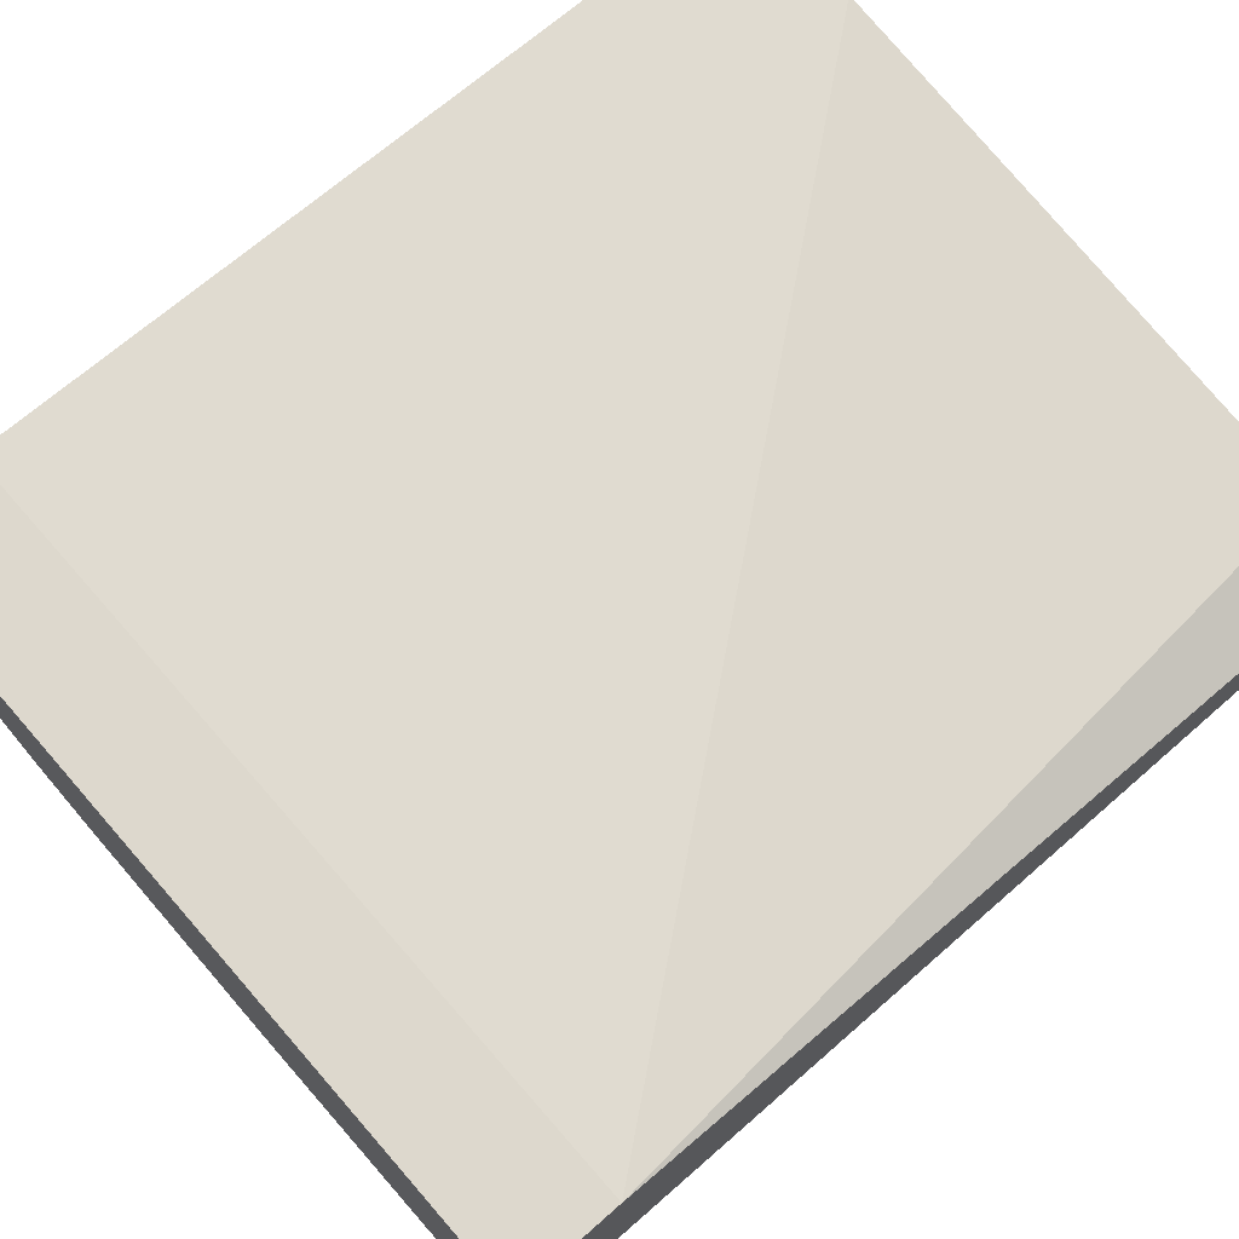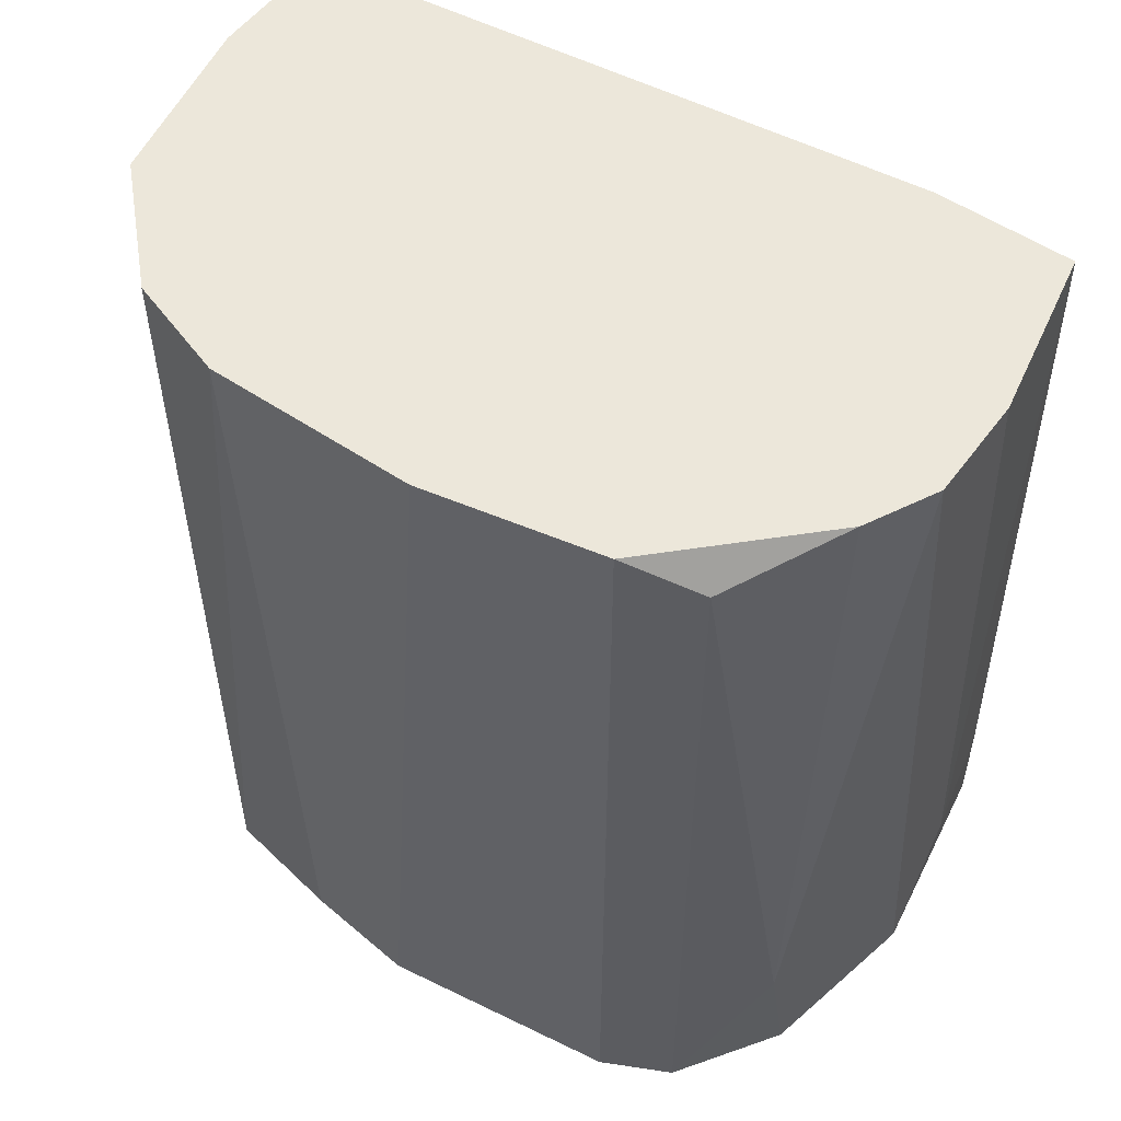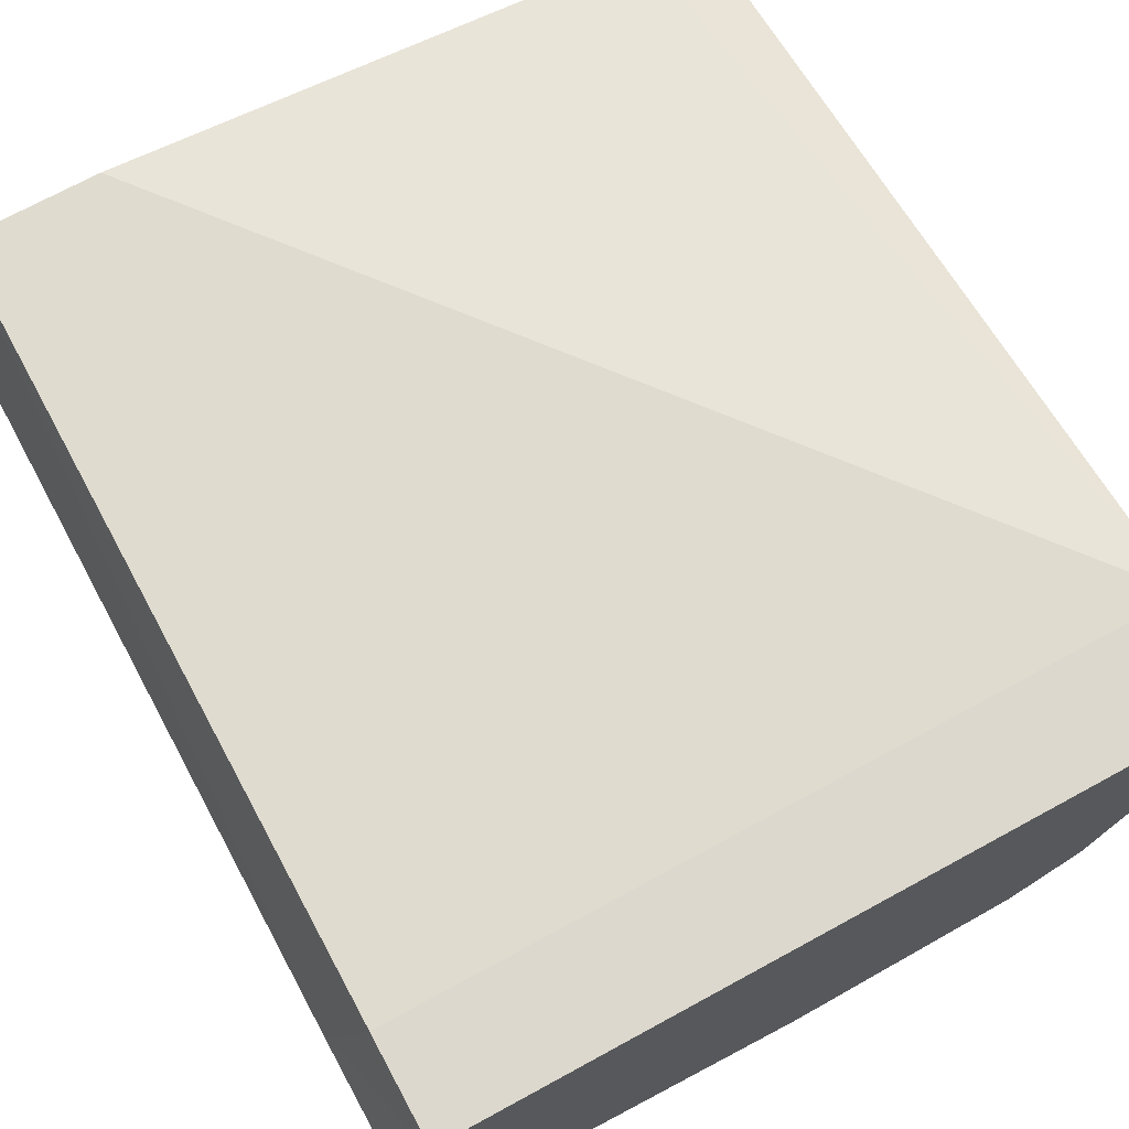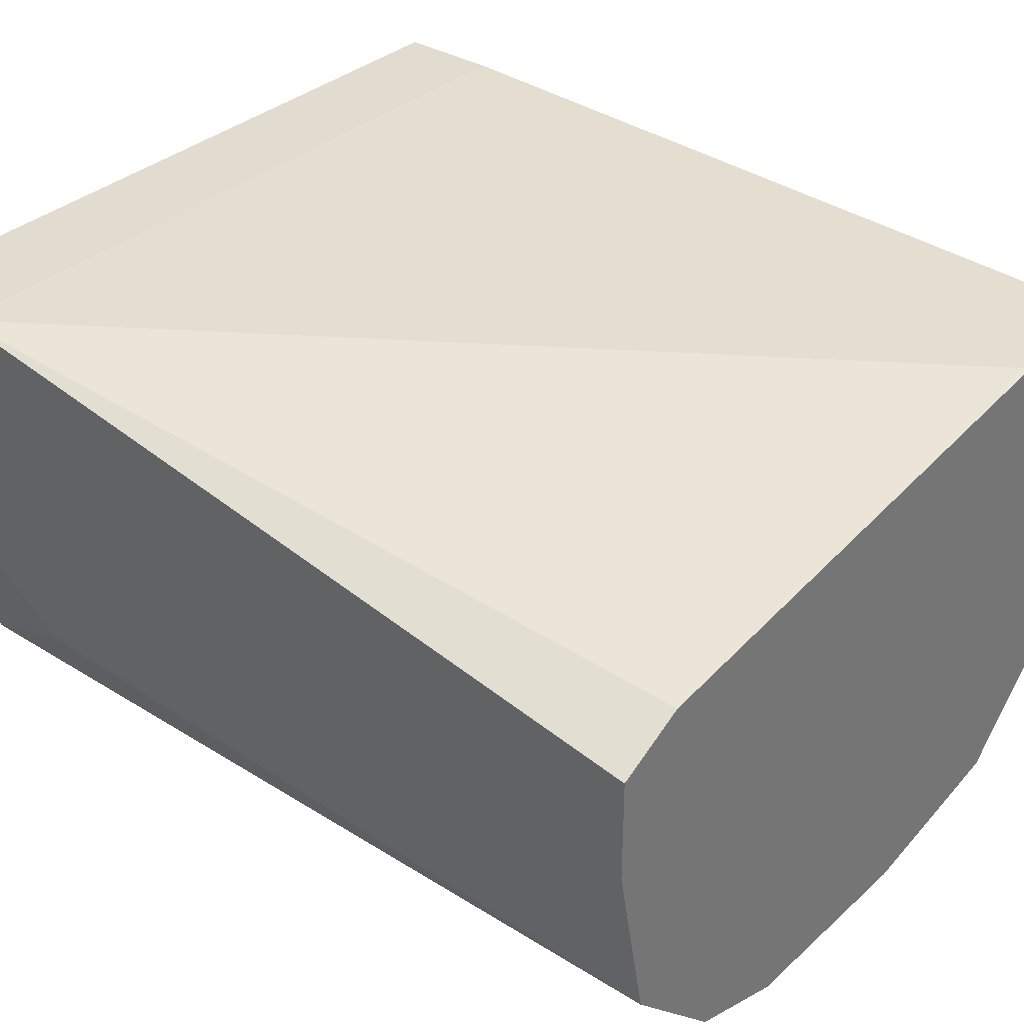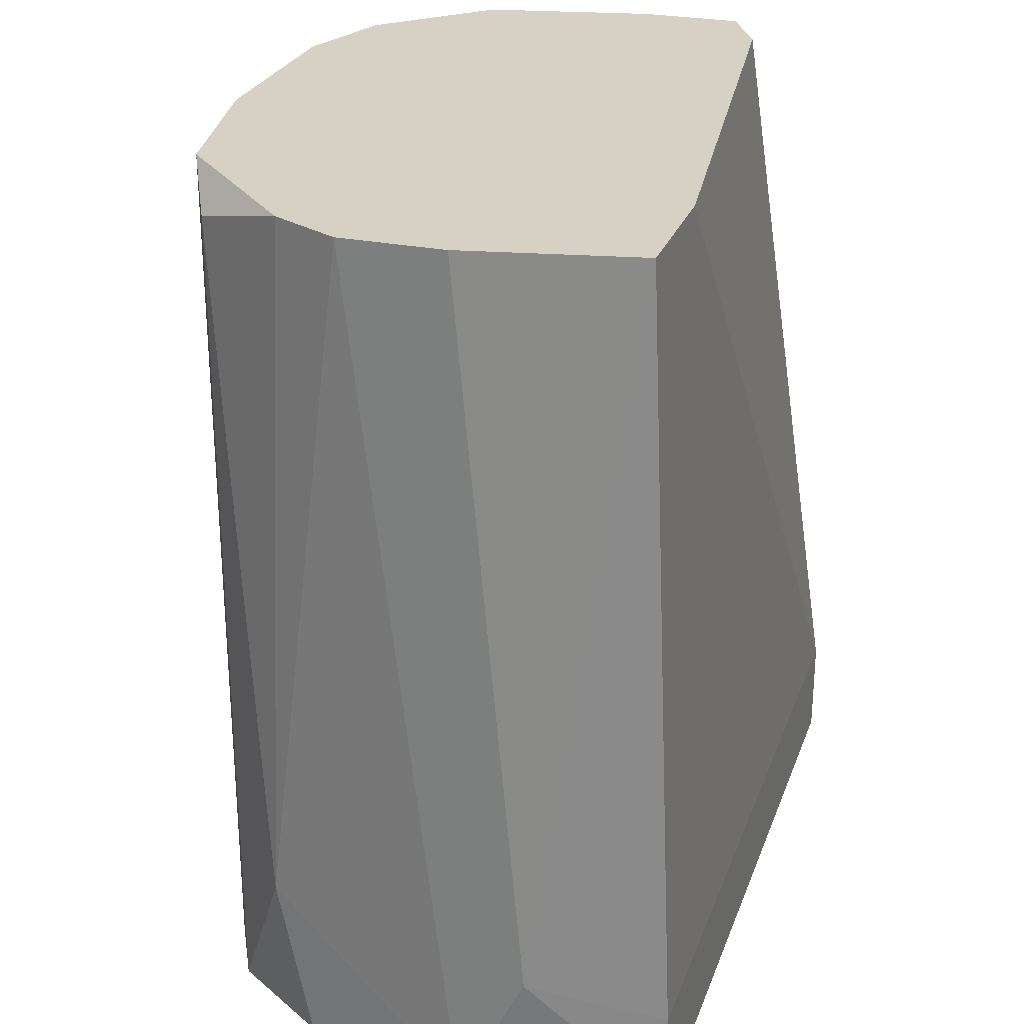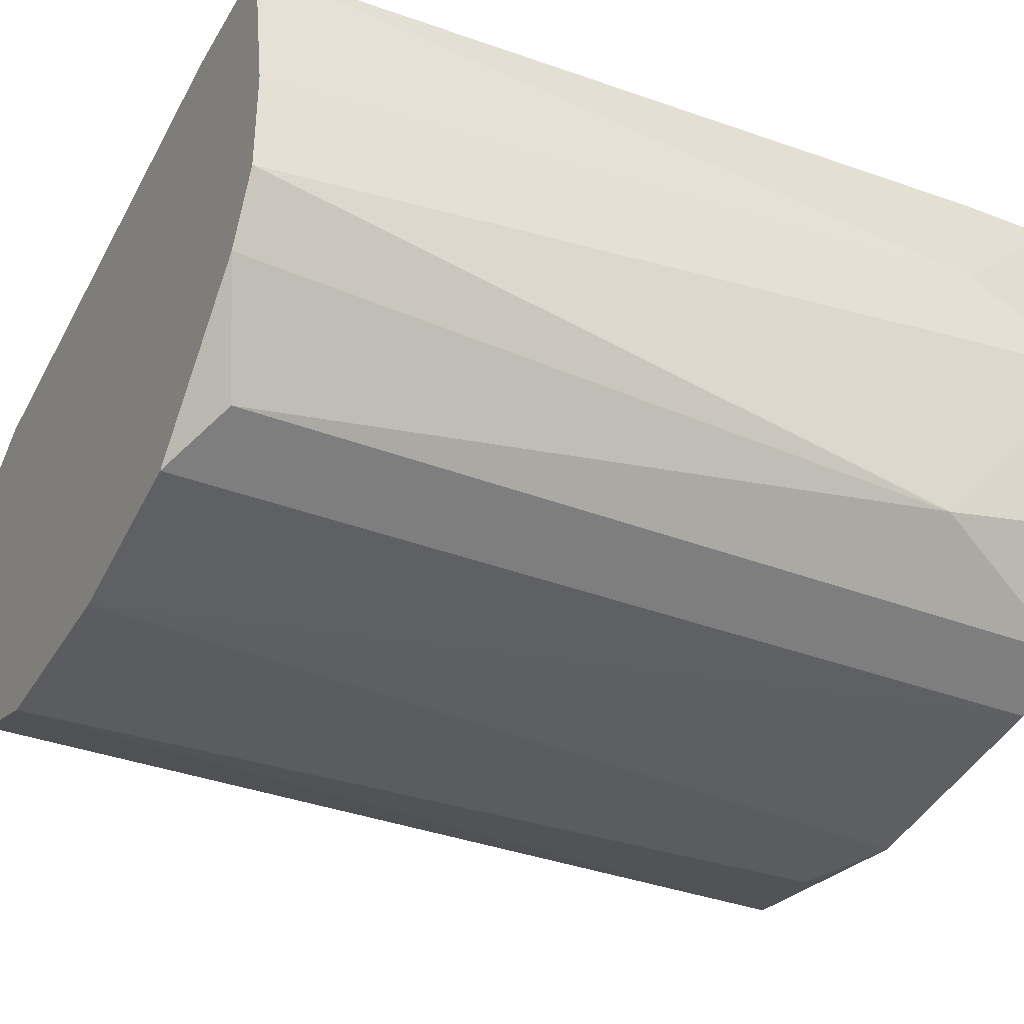
<metadata>
{"format":"obj","ext":"obj","renderer":"f3d","projection":"perspective","resolution":1024,"background":"white","views":[{"elev":72.2,"azim":-131.2,"up":"+Y"},{"elev":53.8,"azim":35.7,"up":"+Z"},{"elev":72.1,"azim":151.5,"up":"+Y"},{"elev":34.2,"azim":-50.2,"up":"+Y"},{"elev":26.7,"azim":107.6,"up":"+Z"},{"elev":-35.1,"azim":62.9,"up":"+Y"}]}
</metadata>
<code>
v -0.0176 0.02895 -0.09199
v -0.0176 0.02895 -0.096
v -0.0176 0.02361 -0.06129
v -0.0176 0.02094 -0.096
v -0.0176 0.0196 -0.06129
v -0.0136 0.01026 -0.096
v 0.01177 0.01293 -0.08932
v 0.01177 0.02895 -0.09199
v 0.01177 0.02895 -0.096
v 0.01177 0.02761 -0.06129
v 0.01177 0.01426 -0.06129
v 0.01177 0.01426 -0.096
v -0.006919 0.007585 -0.09467
v -0.002915 0.007585 -0.096
v 0.009097 0.01026 -0.06262
v 0.009097 0.01026 -0.096
v -0.01226 0.008924 -0.06129
v -0.01226 0.008924 -0.096
v -0.01626 0.01293 -0.06129
v -0.01626 0.01426 -0.09066
v 0.00643 0.02761 -0.06129
v 0.00643 0.008924 -0.06129
v 0.00643 0.008924 -0.096
v -0.000249 0.007585 -0.06129
v 0.0131 0.02361 -0.09066
v 0.0131 0.02094 -0.06129
v 0.0131 0.02094 -0.096
v 0.0131 0.01693 -0.06129
v -0.008251 0.007585 -0.06129
v -0.01493 0.02494 -0.06129
v -0.01493 0.01159 -0.096
f 15 7 11
f 28 26 3
f 9 6 2
f 28 3 29
f 6 9 16
f 3 26 10
f 28 29 22
f 29 3 19
f 6 16 14
f 26 28 27
f 16 9 27
f 2 6 4
f 3 2 4
f 3 10 30
f 27 28 7
f 2 3 1
f 9 2 1
f 3 30 1
f 6 14 18
f 22 16 15
f 16 7 15
f 30 10 21
f 10 1 21
f 1 30 21
f 19 6 17
f 29 19 17
f 6 18 17
f 18 29 17
f 22 29 24
f 29 14 24
f 24 14 23
f 16 22 23
f 14 16 23
f 22 24 23
f 19 4 20
f 10 26 25
f 26 27 25
f 27 9 25
f 19 3 5
f 3 4 5
f 4 19 5
f 14 29 13
f 29 18 13
f 18 14 13
f 9 1 8
f 1 10 8
f 10 25 8
f 25 9 8
f 6 19 31
f 4 6 31
f 19 20 31
f 20 4 31
f 16 27 12
f 7 16 12
f 27 7 12
f 28 22 11
f 7 28 11
f 22 15 11

</code>
